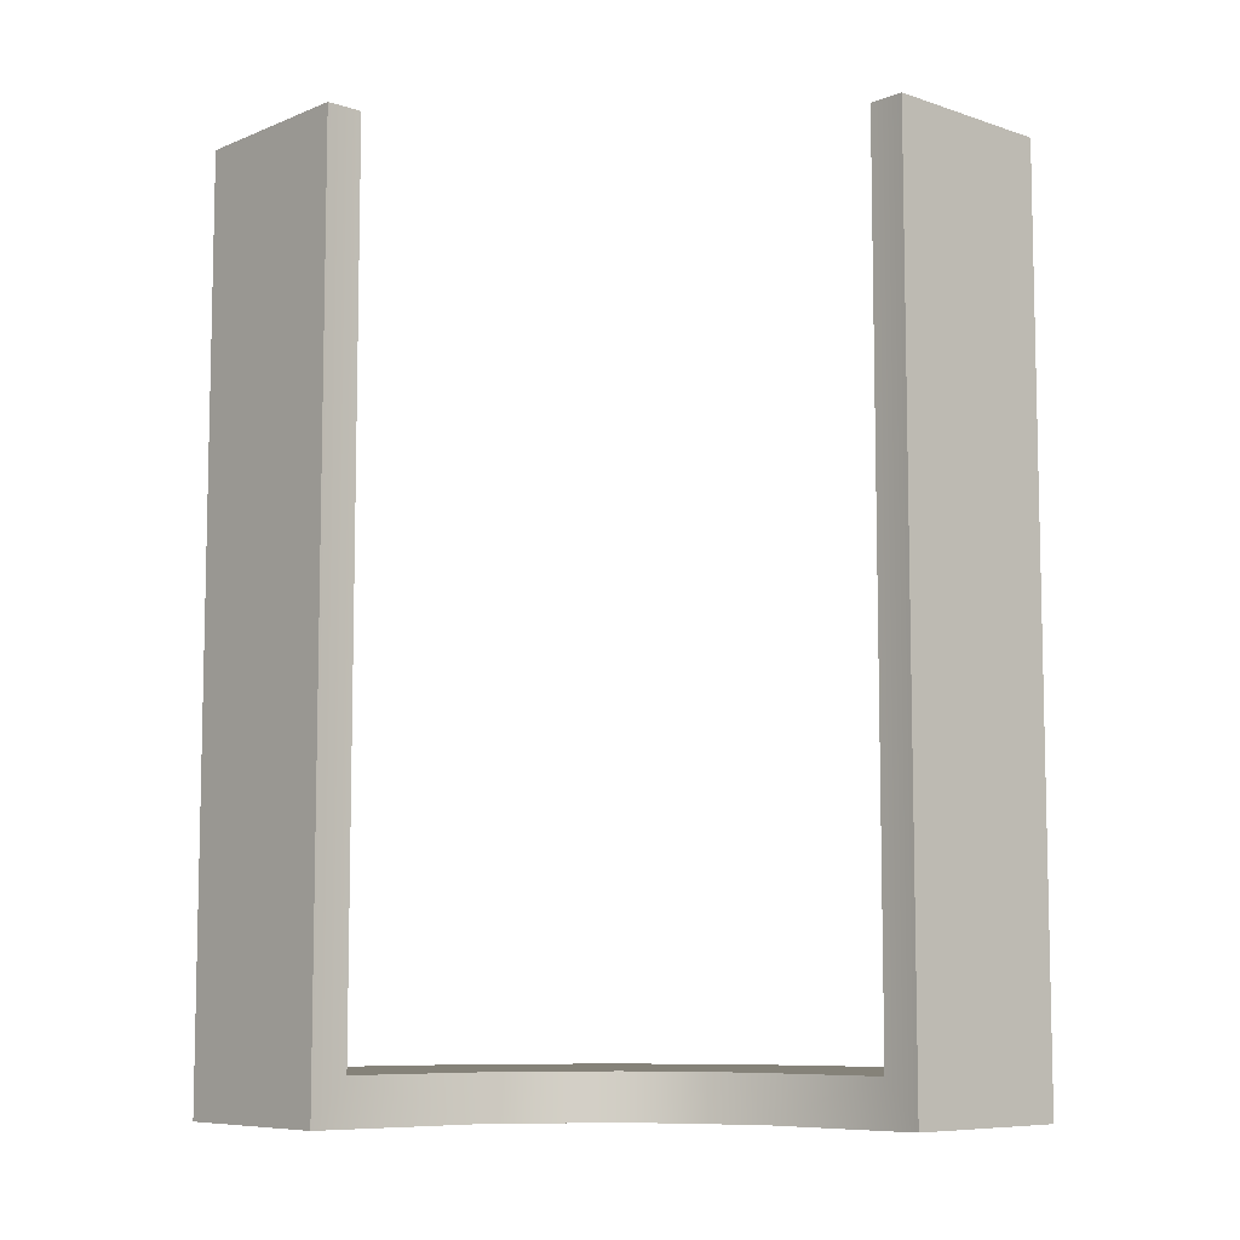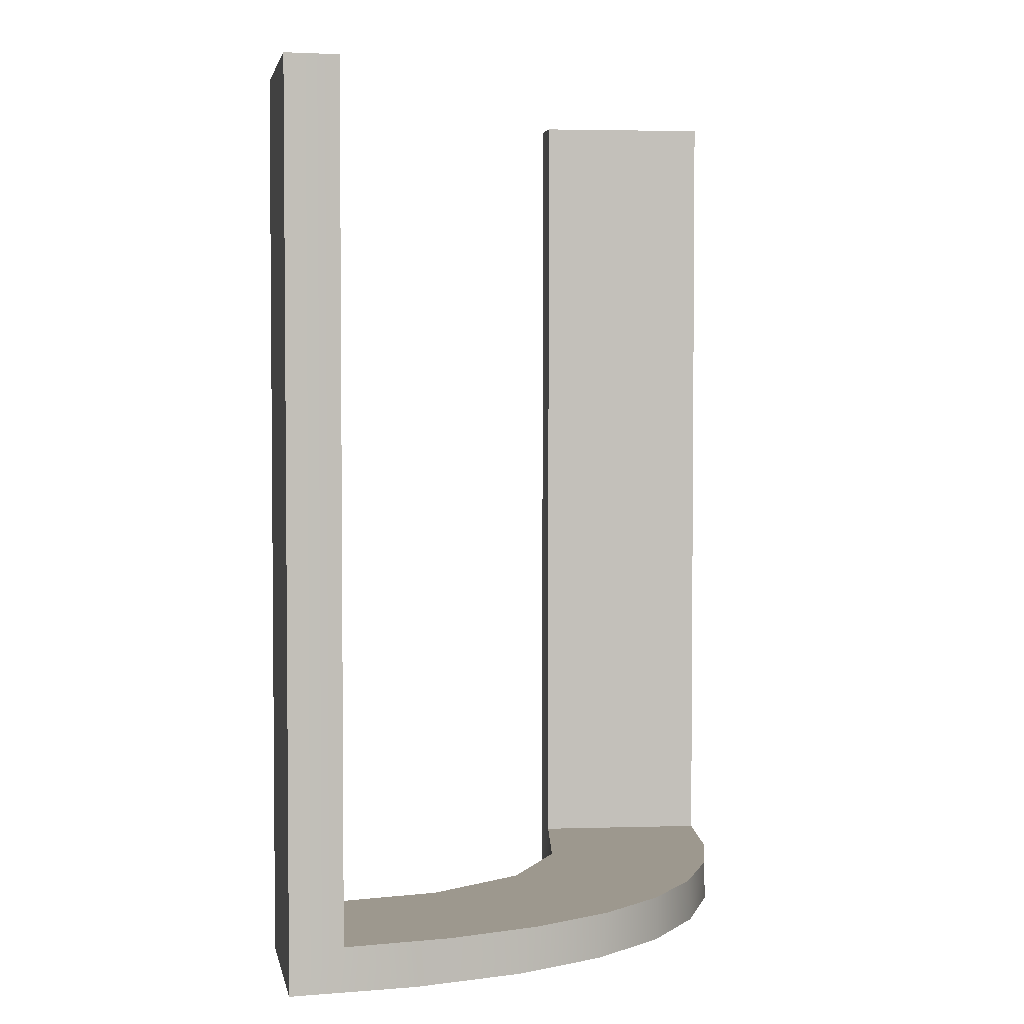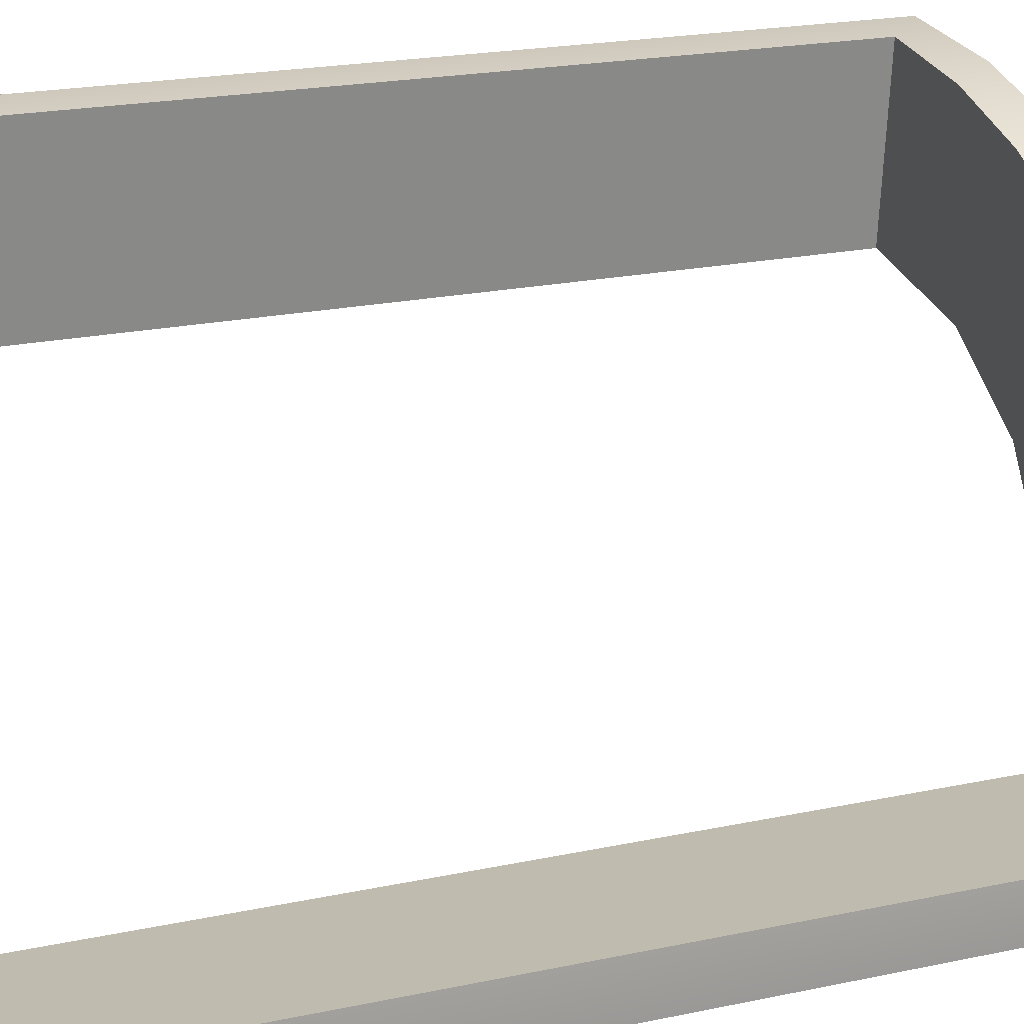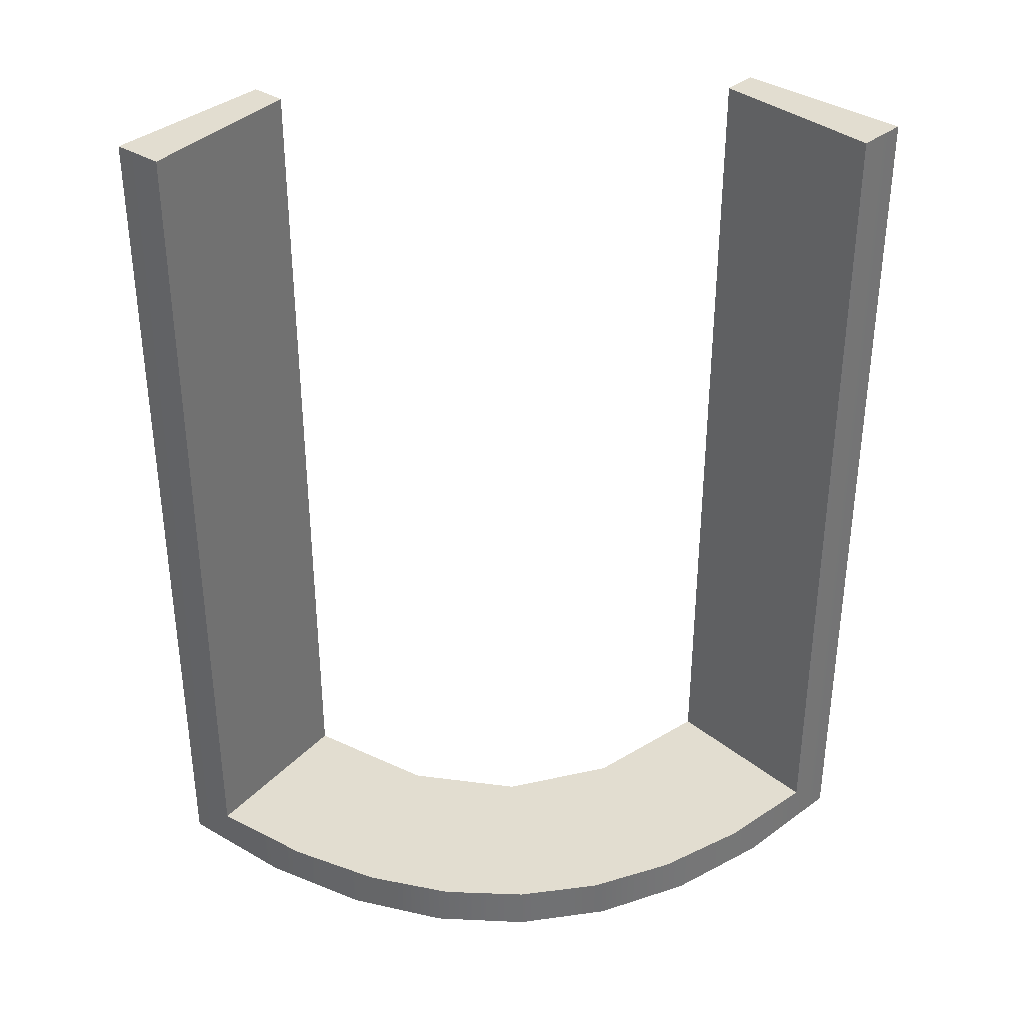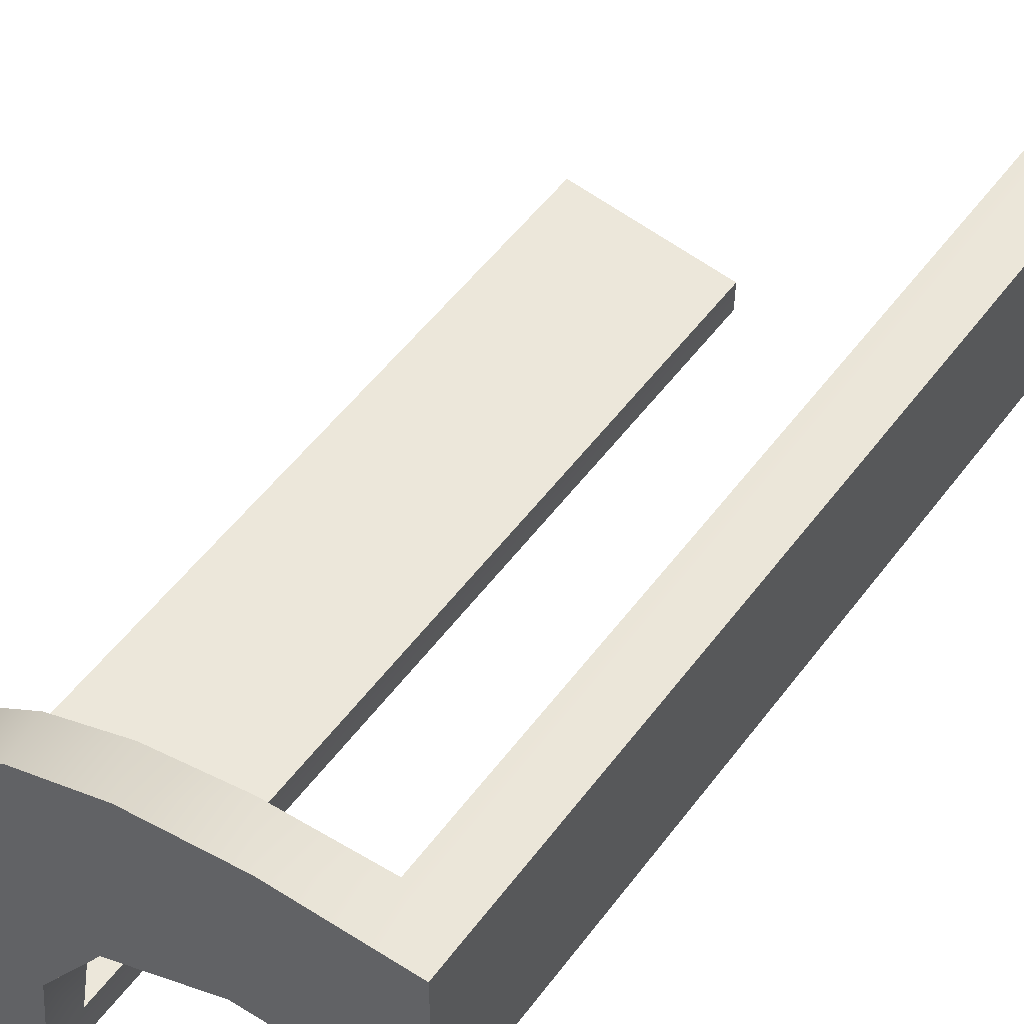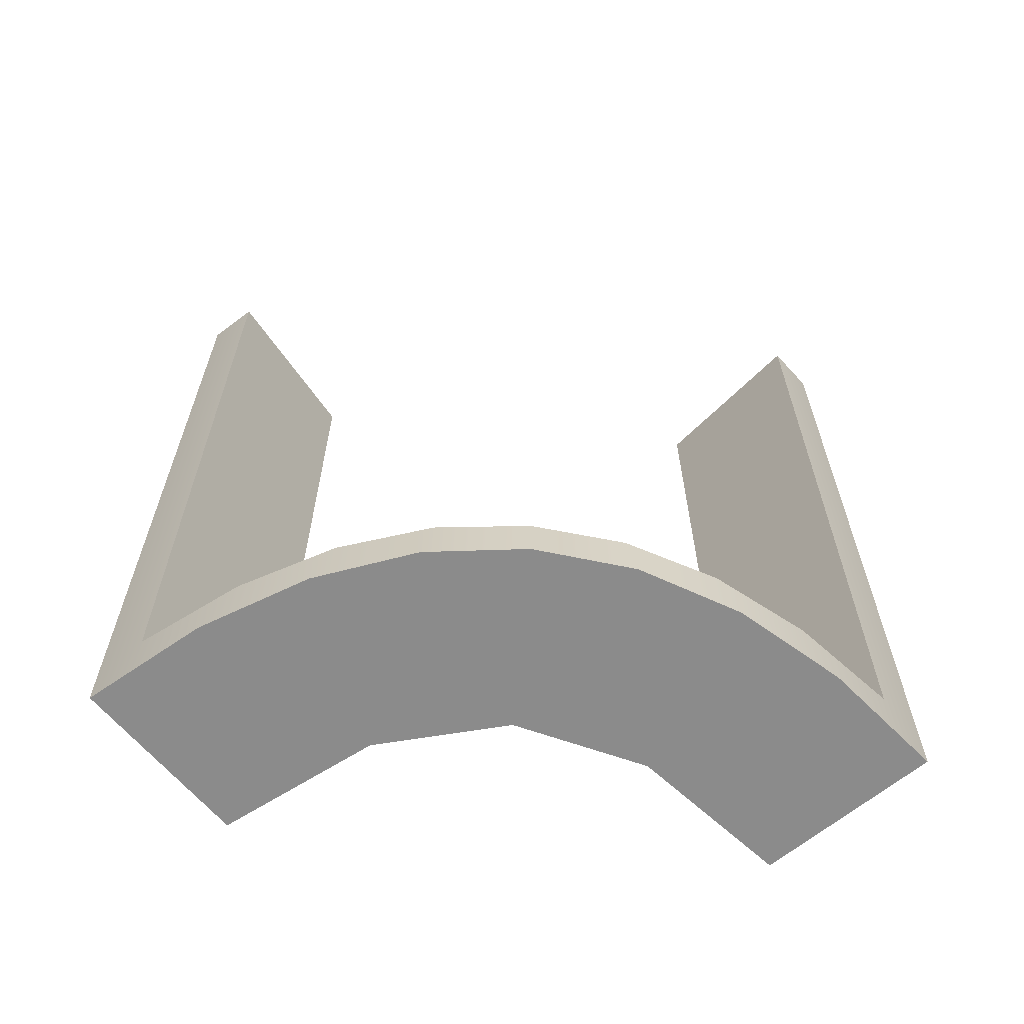
<metadata>
{"format":"obj","ext":"obj","renderer":"f3d","projection":"perspective","resolution":1024,"background":"white","views":[{"elev":-8.0,"azim":-42.3,"up":"+Z"},{"elev":3.2,"azim":79.2,"up":"+Z"},{"elev":21.3,"azim":69.3,"up":"+Y"},{"elev":35.3,"azim":131.6,"up":"+Z"},{"elev":53.5,"azim":-144.0,"up":"+Y"},{"elev":-63.9,"azim":129.9,"up":"+Z"}]}
</metadata>
<code>
v 0.9 0.5 -0.5
v 1.1 0.5 -0.5
v 0.5 0.9 -0.5
v 0.5 1.1 -0.5
v 0.8782 0.6782 -0.5
v 0.8043 0.8043 -0.5
v 0.6782 0.8782 -0.5
v 0.6387 1.089 -0.5
v 0.7593 1.059 -0.5
v 0.8616 1.012 -0.5
v 0.9457 0.9457 -0.5
v 1.012 0.8616 -0.5
v 1.059 0.7593 -0.5
v 1.089 0.6387 -0.5
v 0.5408 0.8998 -0.45
v 0.5591 1.098 -0.45
v 0.8998 0.5408 -0.45
v 1.098 0.5591 -0.45
v 0.6936 0.873 -0.45
v 0.8043 0.8043 -0.45
v 0.873 0.6936 -0.45
v 1.082 0.6778 -0.45
v 1.051 0.7818 -0.45
v 1.006 0.8711 -0.45
v 0.9457 0.9457 -0.45
v 0.8711 1.006 -0.45
v 0.7818 1.051 -0.45
v 0.6778 1.082 -0.45
v 0.5 0.9 0
v 0.5408 0.8998 0.5
v 0.5408 0.8998 0.1833
v 0.5408 0.8998 -0.1333
v 0.8998 0.5408 0.5
v 0.5 0.9 0.5
v 0.8998 0.5408 -0.1333
v 0.8998 0.5408 0.1833
v 0.9 0.5 0.5
v 0.5591 1.098 0.5
v 0.5591 1.098 0.025
v 1.098 0.5591 0.5
v 0.5 1.1 0.5
v 1.098 0.5591 0.025
v 1.1 0.5 0.5
v 1.1 0.5 0
f 14 2 1
f 5 14 1
f 5 13 14
f 12 6 11
f 12 13 5
f 6 12 5
f 6 7 10
f 7 3 8
f 7 9 10
f 3 4 8
f 15 19 28
f 19 20 26
f 15 28 16
f 19 26 27
f 24 25 20
f 20 21 24
f 21 17 22
f 22 23 21
f 29 31 34
f 32 31 29
f 32 29 3
f 15 3 7
f 6 20 19
f 37 33 36
f 35 37 36
f 1 37 35
f 5 21 6
f 1 17 5
f 35 17 1
f 39 41 38
f 4 41 39
f 16 28 8
f 28 27 9
f 11 10 26
f 10 9 27
f 25 24 11
f 24 23 12
f 43 44 42
f 44 18 42
f 22 18 14
f 2 18 44
f 14 13 22
f 44 43 37
f 2 44 1
f 37 1 44
f 29 4 3
f 41 29 34
f 4 29 41
f 17 35 18
f 36 33 40
f 35 36 42
f 30 31 38
f 16 32 15
f 32 16 39
f 31 32 39
f 43 33 37
f 33 43 40
f 30 41 34
f 41 30 38
f 6 10 11
f 7 8 9
f 19 27 28
f 20 25 26
f 21 23 24
f 17 18 22
f 31 30 34
f 32 3 15
f 15 7 19
f 6 19 7
f 21 20 6
f 17 21 5
f 4 39 16
f 16 8 4
f 28 9 8
f 11 26 25
f 10 27 26
f 24 12 11
f 23 13 12
f 43 42 40
f 18 2 14
f 13 23 22
f 35 42 18
f 36 40 42
f 31 39 38

</code>
